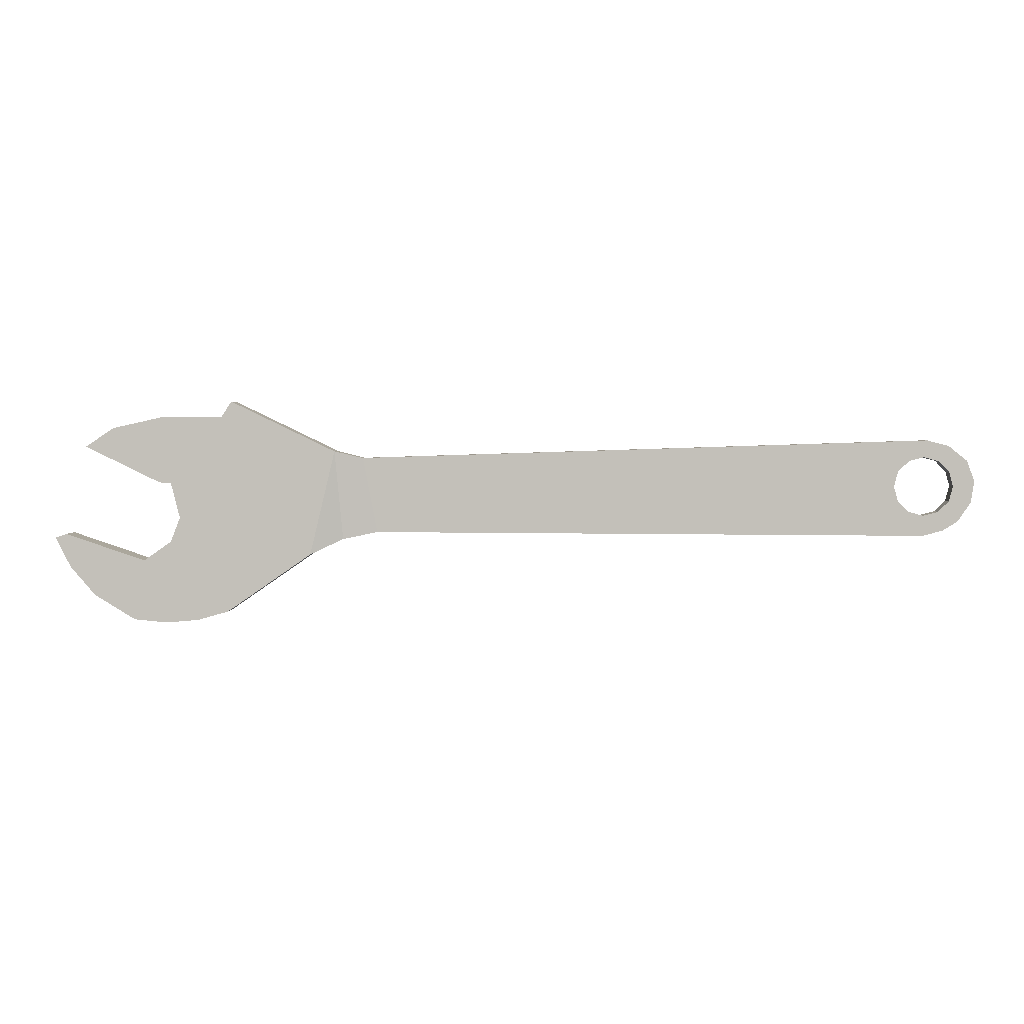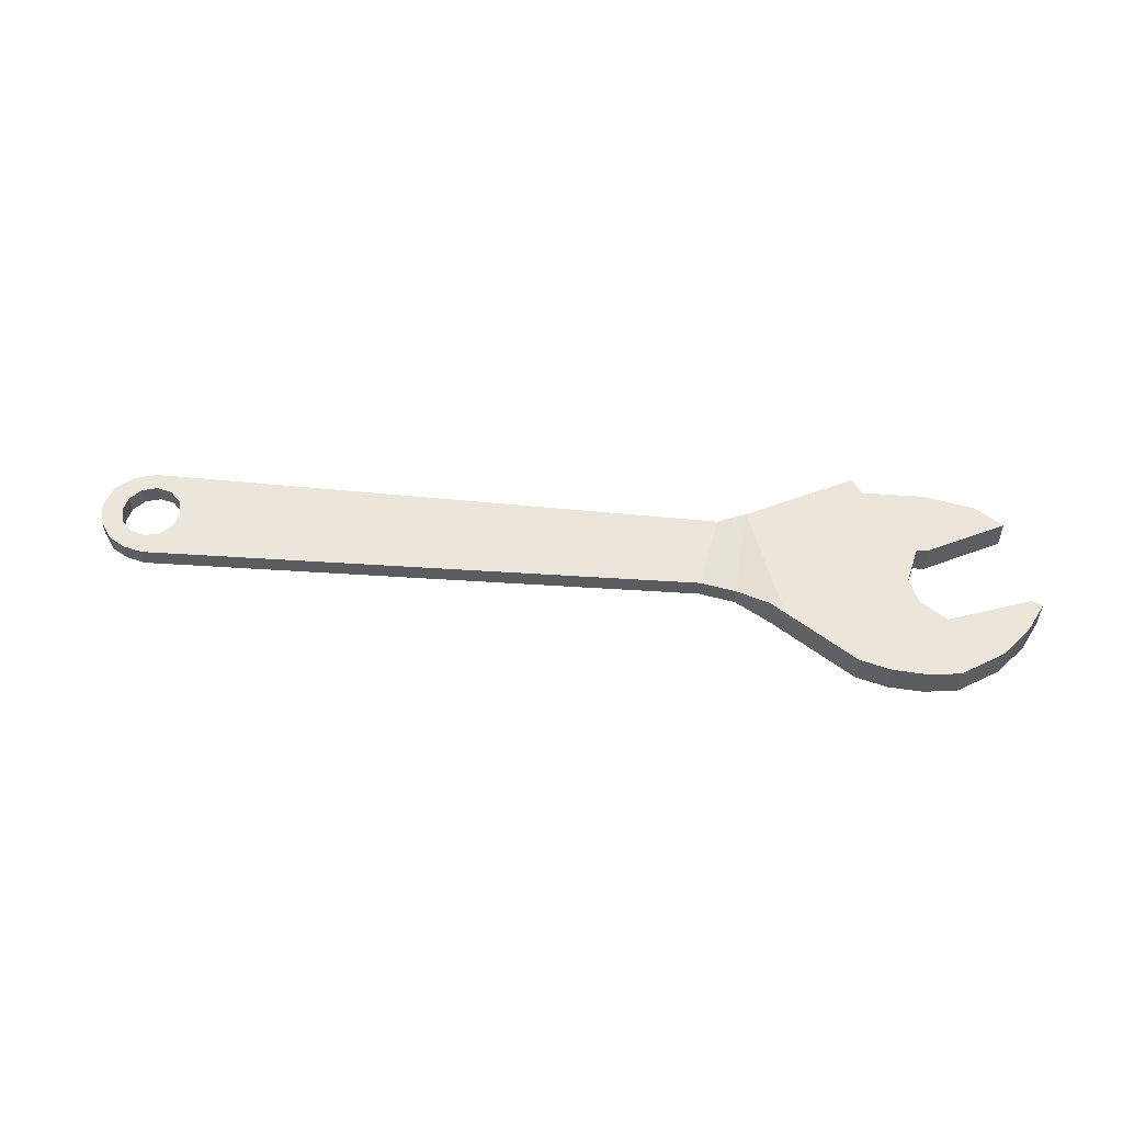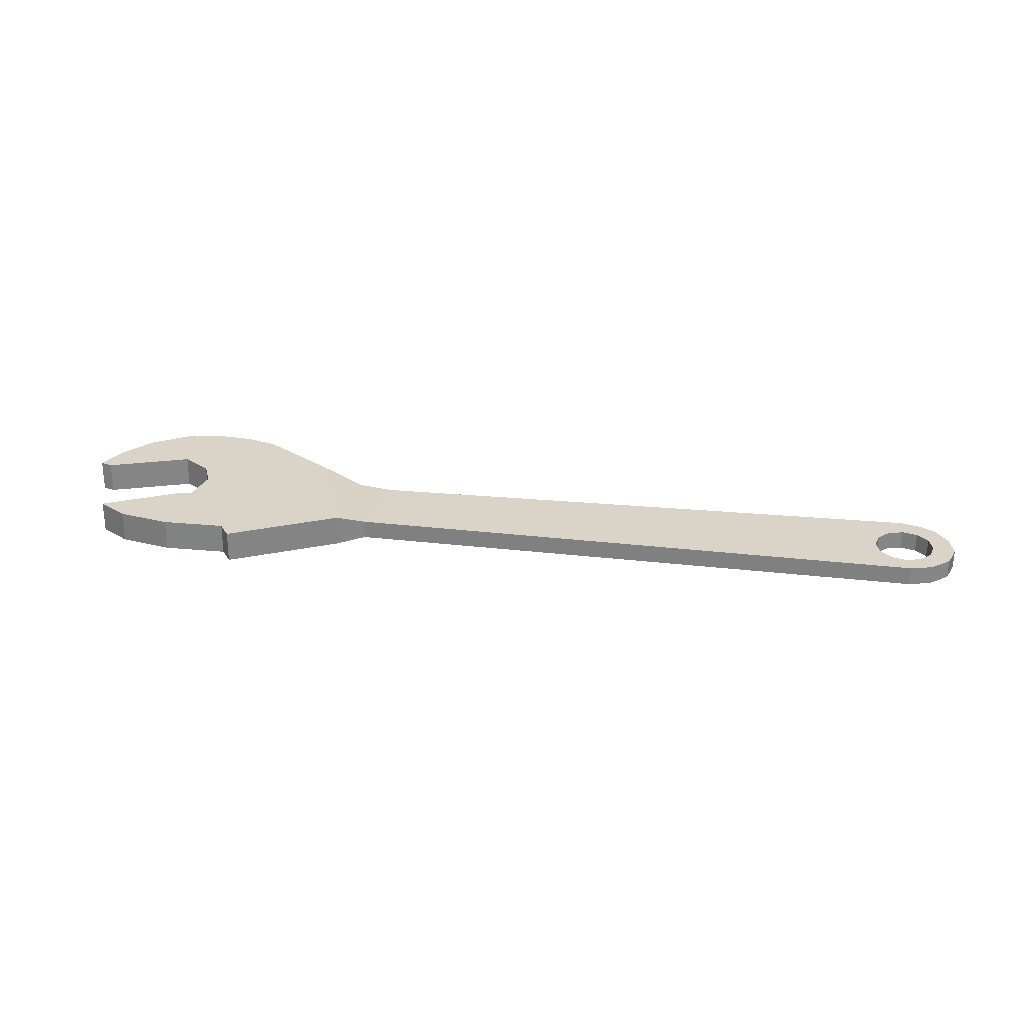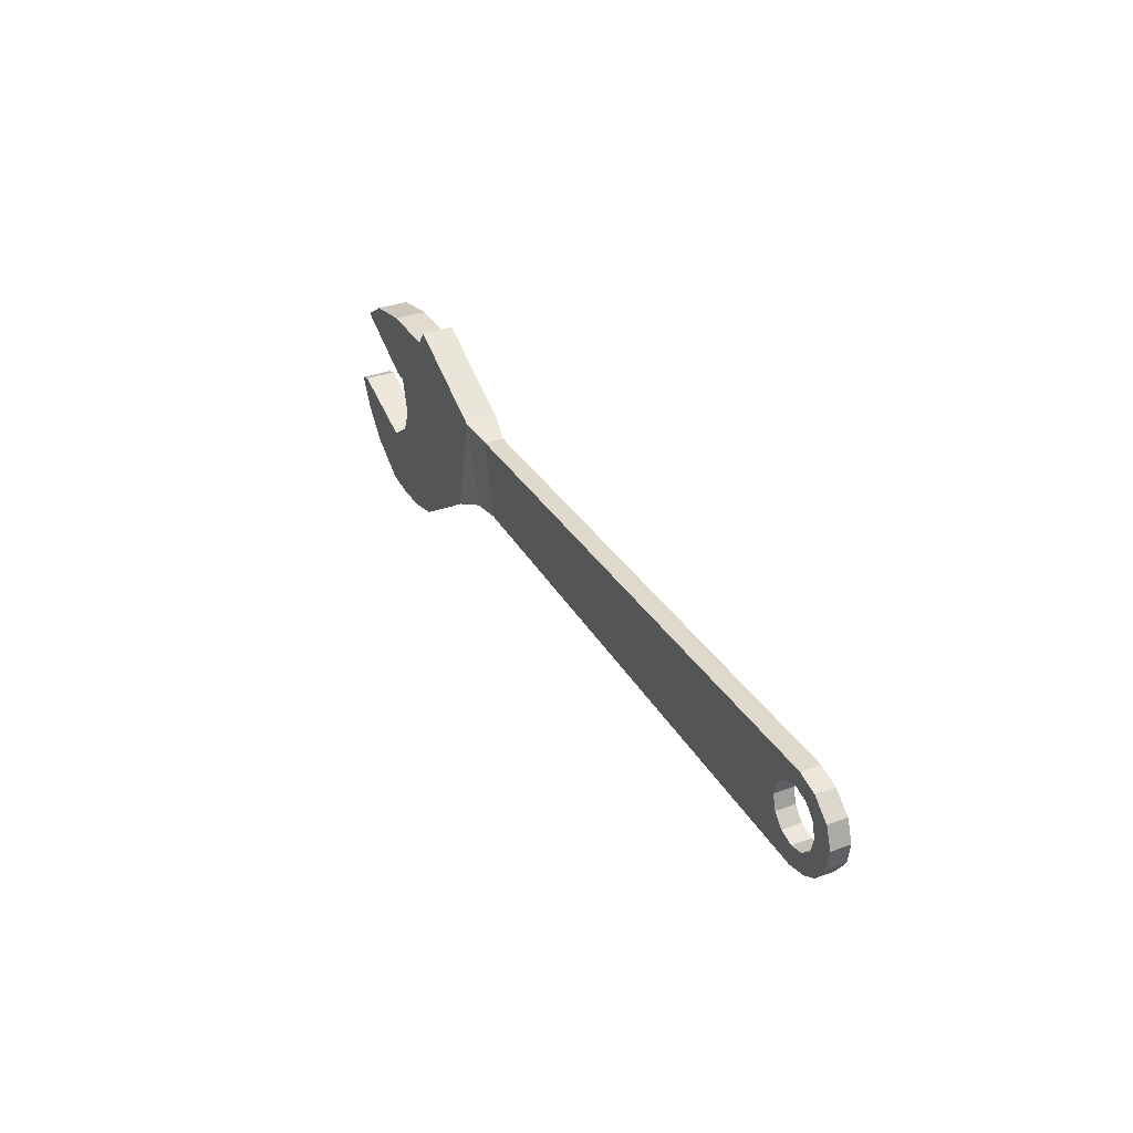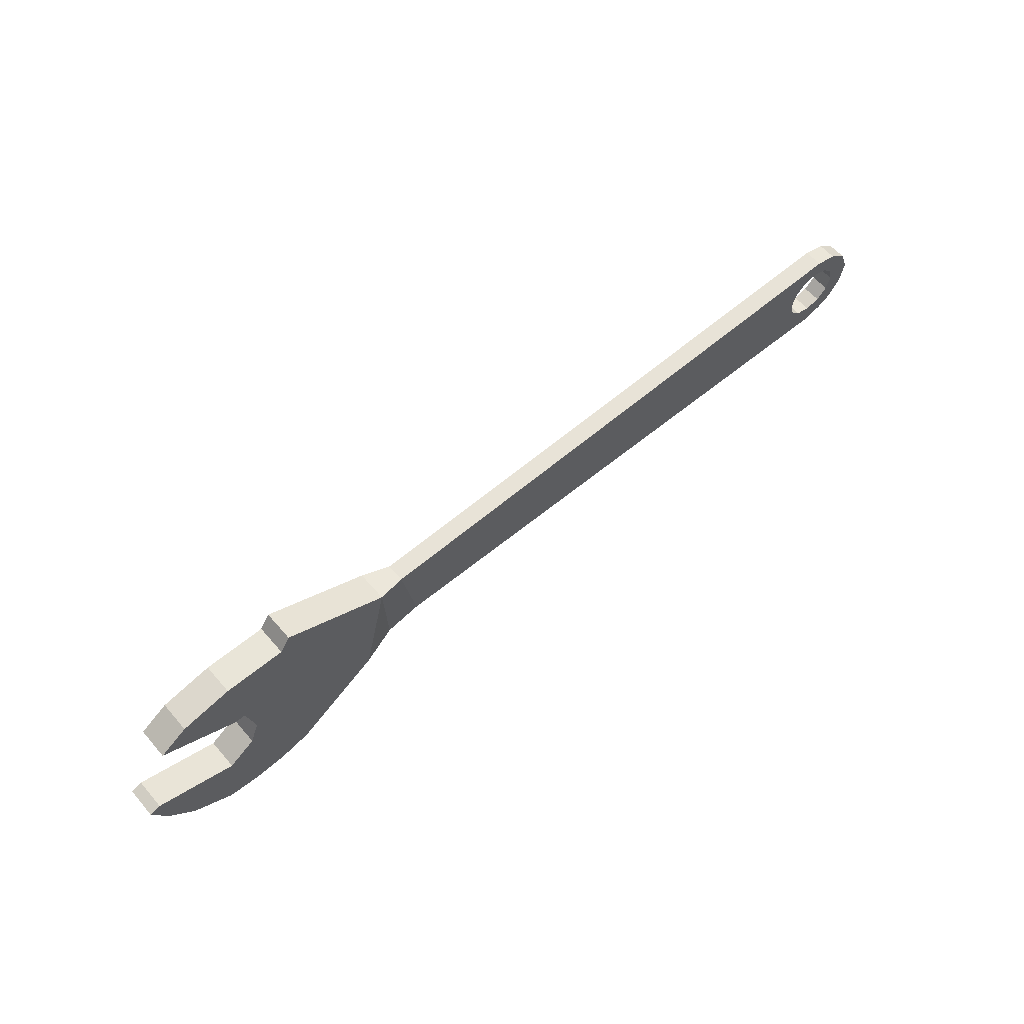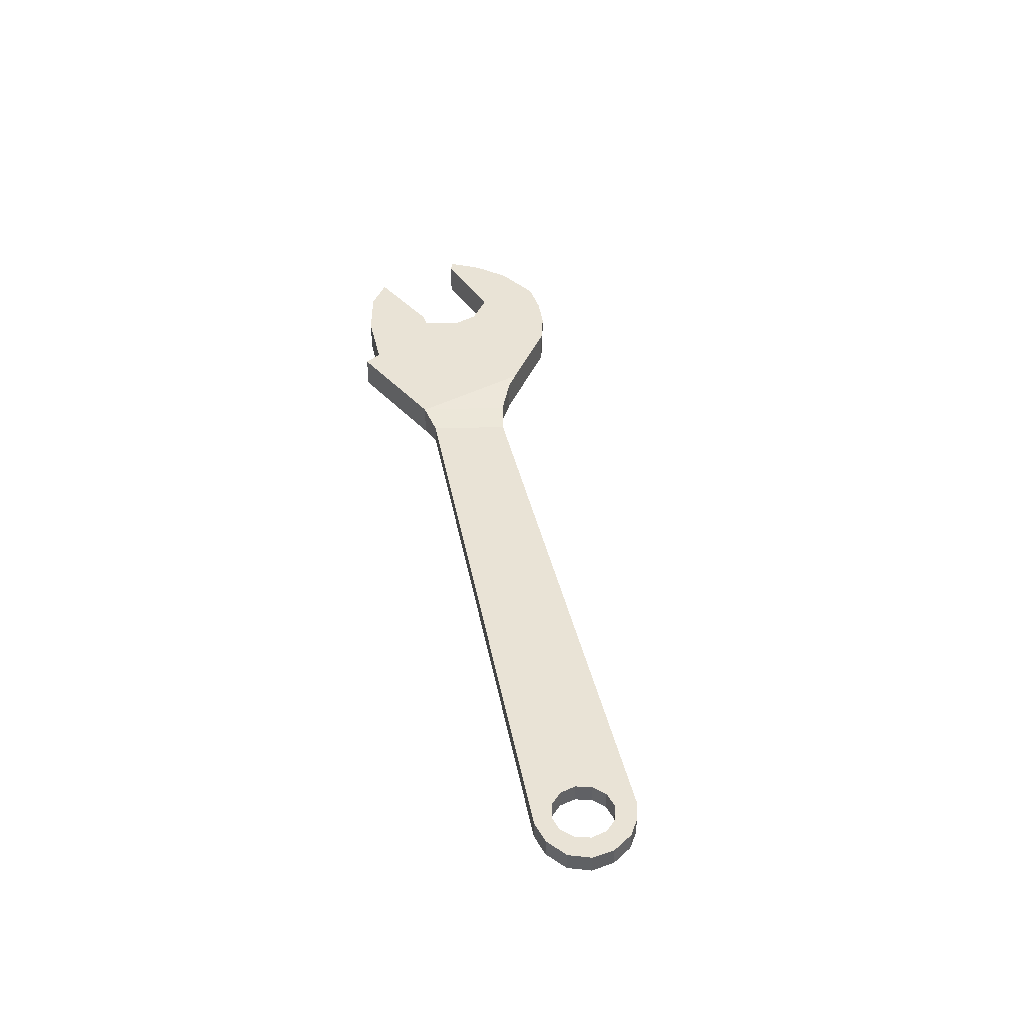
<metadata>
{"format":"obj","ext":"obj","renderer":"f3d","projection":"perspective","resolution":1024,"background":"white","views":[{"elev":2.6,"azim":1.3,"up":"+Z"},{"elev":54.9,"azim":-175.4,"up":"+Y"},{"elev":28.3,"azim":7.1,"up":"+Y"},{"elev":34.2,"azim":63.1,"up":"+Z"},{"elev":59.7,"azim":-41.1,"up":"+Z"},{"elev":41.3,"azim":77.4,"up":"+Y"}]}
</metadata>
<code>
o wrench_mx_2
v -0.2716 0.002057 -0.0842
v -0.2977 0.002331 -0.06824
v -0.3137 0.002498 -0.04979
v -0.3236 0.002602 -0.03052
v -0.3164 0.002527 -0.02805
v -0.265 0.001988 -0.04539
v -0.2474 0.001803 -0.033
v -0.2413 0.00174 -0.01731
v -0.2471 0.0018 0.005537
v -0.2545 0.001878 0.005812
v -0.3027 0.002383 0.02921
v -0.2848 0.002195 0.04132
v -0.2526 0.001858 0.04848
v -0.2135 0.001449 0.04848
v -0.2069 0.001379 0.05867
v -0.1395 0.000673 0.02618
v -0.1212 0.004483 0.02178
v 0.2452 0.000645 0.03337
v 0.259 0.000501 0.02974
v 0.2709 0.000376 0.02011
v 0.2757 0.000326 0.006805
v 0.2734 0.00035 -0.006959
v 0.2652 0.000436 -0.01912
v 0.2555 0.000537 -0.02508
v 0.2427 0.000672 -0.02852
v -0.112 0.004386 -0.02669
v -0.1344 0.004621 -0.03132
v -0.1556 0.000842 -0.04123
v -0.2101 0.001413 -0.07889
v -0.2299 0.001621 -0.0845
v -0.2506 0.001837 -0.0862
v -0.2714 0.02206 -0.0842
v -0.2975 0.02233 -0.06824
v -0.3135 0.0225 -0.04979
v -0.3234 0.0226 -0.03052
v -0.3162 0.02253 -0.02805
v -0.2648 0.02199 -0.04539
v -0.2472 0.0218 -0.033
v -0.2411 0.02174 -0.01731
v -0.2469 0.0218 0.005537
v -0.2543 0.02188 0.005812
v -0.3025 0.02238 0.02921
v -0.2846 0.02219 0.04132
v -0.2524 0.02186 0.04848
v -0.2133 0.02145 0.04848
v -0.2067 0.02138 0.05867
v -0.1392 0.02067 0.02618
v -0.1211 0.01648 0.02178
v 0.2453 0.01264 0.03337
v 0.2591 0.0125 0.02974
v 0.271 0.01238 0.02011
v 0.2758 0.01232 0.006805
v 0.2735 0.01235 -0.006959
v 0.2653 0.01244 -0.01912
v 0.2557 0.01254 -0.02508
v 0.2428 0.01267 -0.02852
v -0.1118 0.01639 -0.02669
v -0.1343 0.01662 -0.03132
v -0.1554 0.02084 -0.04123
v -0.2099 0.02141 -0.07889
v -0.2297 0.02162 -0.0845
v -0.2504 0.02184 -0.0862
v 0.2085 0.001029 0.03221
v 0.2072 0.001043 -0.02834
v 0.2087 0.01303 0.03221
v 0.2073 0.01304 -0.02834
v -0.1649 0.02094 -0.04779
v 0.224 0.000867 0.003529
v 0.2335 0.000768 -0.01293
v 0.2266 0.00084 -0.005971
v 0.2266 0.00084 0.01303
v 0.2335 0.000767 0.01998
v 0.243 0.000668 -0.01547
v 0.2525 0.000568 0.01998
v 0.243 0.000668 0.02253
v 0.2525 0.000569 -0.01293
v 0.262 0.000469 0.003529
v 0.2595 0.000496 0.01303
v 0.2595 0.000496 -0.005971
v 0.2242 0.01287 0.003529
v 0.2337 0.01277 0.01998
v 0.2267 0.01284 0.01303
v 0.2267 0.01284 -0.005971
v 0.2337 0.01277 -0.01293
v 0.2432 0.01267 0.02253
v 0.2527 0.01257 -0.01293
v 0.2432 0.01267 -0.01547
v 0.2596 0.01249 0.01303
v 0.2527 0.01257 0.01998
v 0.2621 0.01247 0.003529
v 0.2596 0.01249 -0.005971
f 53 91 90 52
f 70 68 64 69
f 63 65 48 17
f 19 74 78 20
f 27 58 57 26
f 14 45 44 13
f 26 57 66 64
f 23 54 53 22
f 19 20 51 50
f 1 2 33 32
f 18 19 50 49
f 5 36 35 4
f 63 18 49 65
f 3 4 35 34
f 13 44 43 12
f 30 31 62 61
f 67 39 45 47
f 12 43 42 11
f 24 55 54 23
f 31 1 32 62
f 25 64 66 56
f 6 37 36 5
f 2 3 34 33
f 20 21 52 51
f 49 50 89 85
f 7 38 37 6
f 61 37 38 60
f 14 15 46 45
f 17 16 27 26
f 40 41 44 45
f 73 25 24 76
f 65 66 57 48
f 7 29 28 8
f 71 72 63
f 9 40 39 8
f 8 39 38 7
f 49 85 81 65
f 59 28 67
f 29 60 67 28
f 16 47 46 15
f 30 61 60 29
f 22 53 52 21
f 10 11 42 41
f 25 56 55 24
f 10 41 40 9
f 5 4 3
f 34 36 37 33
f 32 33 37 62
f 31 30 6
f 87 56 66 84
f 28 27 16
f 16 15 14
f 86 91 54 55
f 43 44 41 42
f 63 17 26 64
f 14 9 8
f 55 56 87 86
f 23 22 79
f 60 38 39 67
f 27 28 59 58
f 50 51 88 89
f 17 48 47 16
f 6 5 3 2
f 68 71 63 64
f 83 84 66 80
f 80 66 65 82
f 61 62 37
f 12 11 10 13
f 1 31 6 2
f 34 35 36
f 48 57 58 47
f 30 29 7 6
f 46 47 45
f 14 8 28 16
f 13 10 9 14
f 40 45 39
f 18 75 74 19
f 78 77 21 20
f 77 79 22 21
f 53 54 91
f 24 23 79 76
f 52 90 88 51
f 25 73 69 64
f 75 18 63 72
f 65 81 82
f 59 67 47 58
f 78 88 90 77
f 79 77 90 91
f 76 79 91 86
f 71 68 80 82
f 70 69 84 83
f 84 69 73 87
f 75 72 81 85
f 68 70 83 80
f 73 76 86 87
f 74 89 88 78
f 75 85 89 74
f 72 71 82 81

</code>
